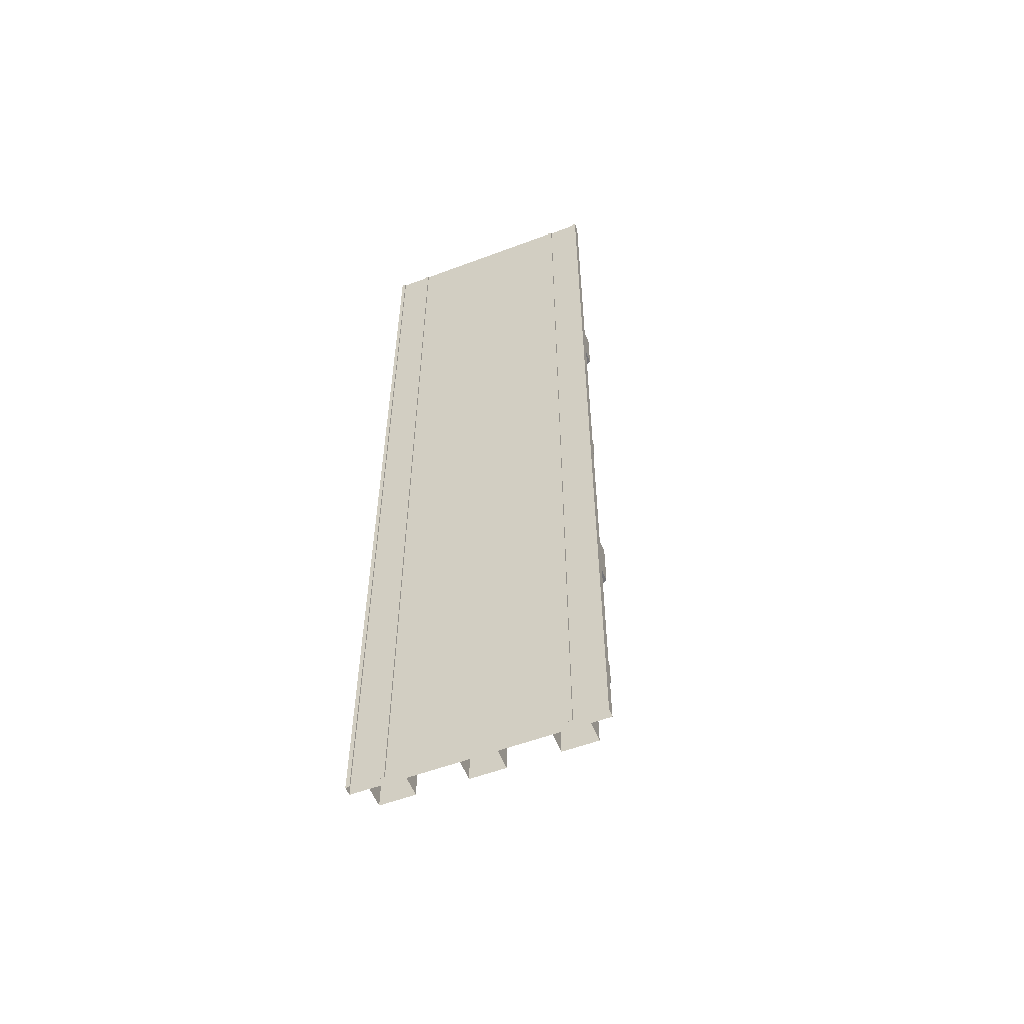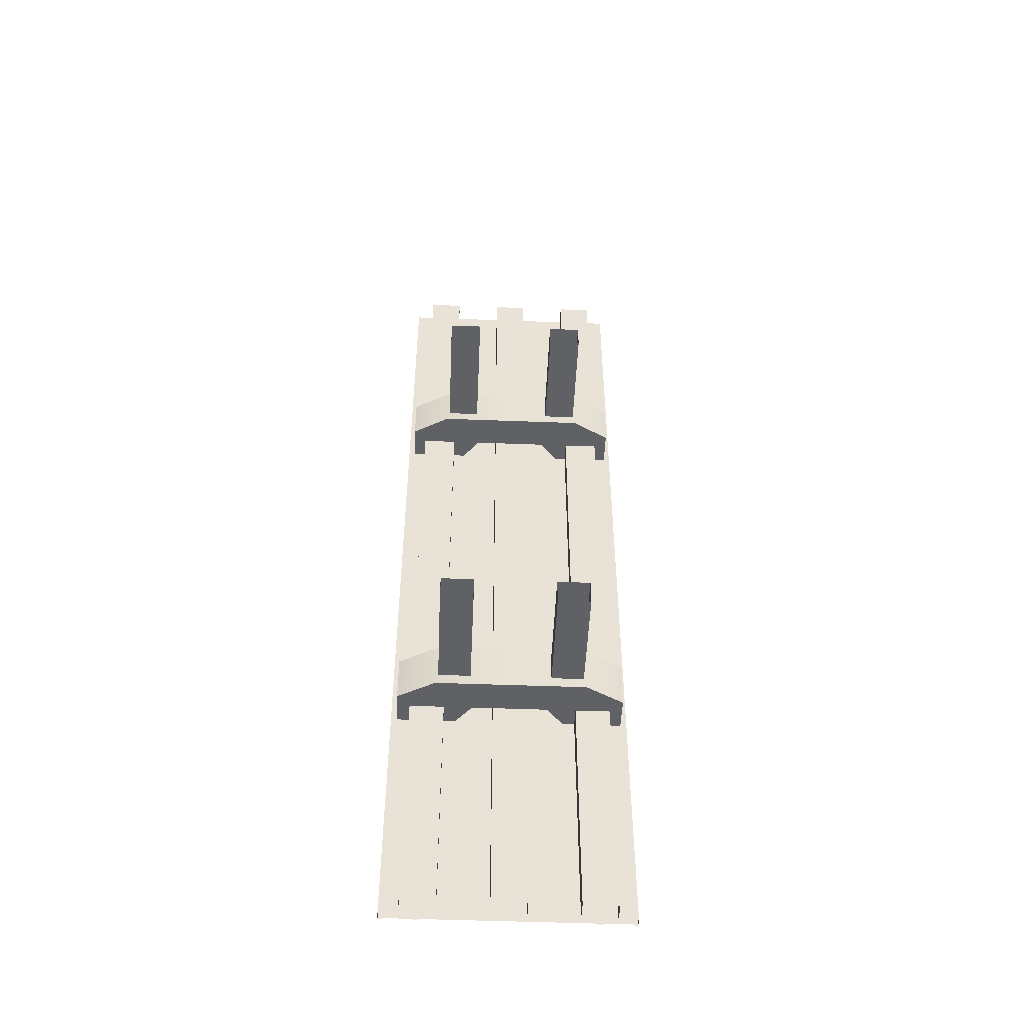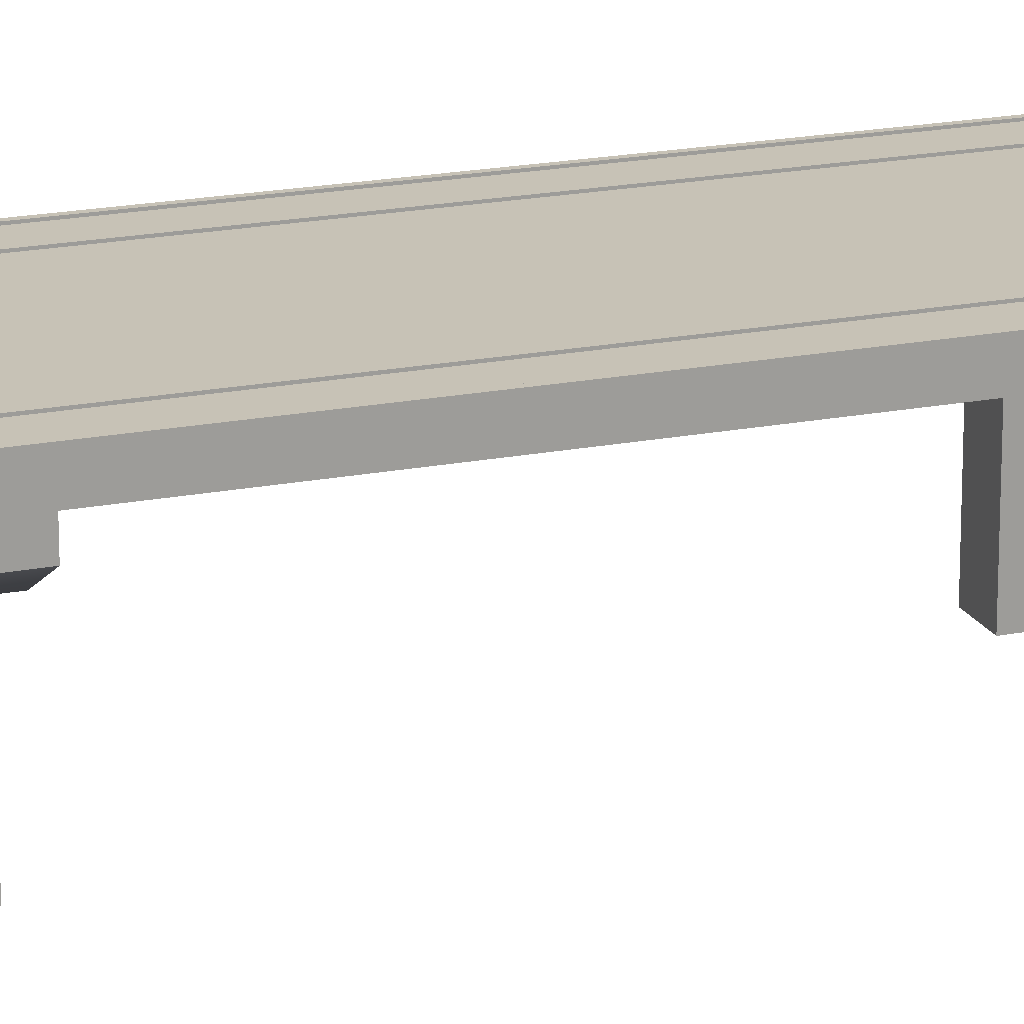
<metadata>
{"format":"obj","ext":"obj","renderer":"f3d","projection":"perspective","resolution":1024,"background":"white","views":[{"elev":-56.3,"azim":21.4,"up":"+Y"},{"elev":-49.4,"azim":177.6,"up":"+Y"},{"elev":19.2,"azim":69.5,"up":"+Z"}]}
</metadata>
<code>
g Bridge_Simple_Straight
v 5.231 -30 10.58
v 7.5 -30 10.15
v 7.5 -15 10.15
v 5.231 -15 10.67
v 5.231 -30 10.67
v 7.5 -30 10.67
v 5.473 -15 10.58
v 5.473 -30 10.58
v 7.259 -30 10.58
v 5.473 -30 10.67
v 7.259 -30 10.67
v 7.259 -15 10.67
v -5.231 -15 10.58
v -5.231 -30 10.58
v -5.231 -30 10.67
v -5.231 -15 10.67
v -7.5 -30 10.15
v -7.5 -15 10.67
v -7.5 -30 10.67
v -7.259 -30 10.67
v -5.473 -30 10.67
v -5.473 -30 10.58
v -7.259 -30 10.58
v -7.259 -15 10.58
v -5.473 -15 10.58
v 0 -30 10.58
v 0 -15 10.58
v 5.231 -15 10.58
v 5.231 0 10.58
v 7.5 -15 10.67
v 7.5 0 10.67
v 7.259 -15 10.58
v 5.473 -15 10.67
v 7.259 0 10.67
v 5.473 0 10.67
v -5.231 0 10.58
v -7.5 -15 10.15
v -7.5 0 10.15
v -7.259 -15 10.67
v -7.259 0 10.67
v -5.473 0 10.67
v -5.473 -15 10.67
v -7.259 0 10.58
v 0 0 10.58
v 5.231 15 10.58
v 7.5 0 10.15
v 5.231 15 10.67
v 5.231 0 10.67
v 7.259 15 10.58
v 5.473 0 10.58
v 7.259 0 10.58
v 7.259 15 10.67
v 5.473 15 10.67
v -5.231 15 10.58
v -5.231 0 10.67
v -7.5 15 10.15
v -7.5 15 10.67
v -7.5 0 10.67
v -7.259 15 10.67
v -5.473 15 10.67
v -5.473 0 10.58
v -5.473 15 10.58
v 0 15 10.58
v 5.231 30 10.58
v 7.5 15 10.15
v 7.5 30 10.15
v 5.231 30 10.67
v 7.5 15 10.67
v 7.5 30 10.67
v 7.259 30 10.58
v 5.473 30 10.58
v 5.473 15 10.58
v 7.259 30 10.67
v 5.473 30 10.67
v -5.231 30 10.58
v -5.231 15 10.67
v -5.231 30 10.67
v -7.5 30 10.15
v -7.5 30 10.67
v -7.259 30 10.67
v -5.473 30 10.67
v -7.259 15 10.58
v -7.259 30 10.58
v -5.473 30 10.58
v 0 30 10.58
v 4.167 -30 8.853
v 6.322 -30 8.853
v 4.167 30 8.853
v 6.322 30 8.853
v 4.167 -30 10.15
v 6.322 -30 10.15
v 4.167 30 10.15
v 6.322 30 10.15
v 4.167 -15 8.853
v 4.167 2.65e-06 8.853
v 4.167 15 8.853
v 6.322 15 8.853
v 6.322 2.65e-06 8.853
v 6.322 -15 8.853
v 6.322 15 10.15
v 6.322 2.65e-06 10.15
v 6.322 -15 10.15
v 4.167 -15 10.15
v 4.167 2.65e-06 10.15
v 4.167 15 10.15
v -1.078 -30 8.853
v 1.078 -30 8.853
v -1.078 30 8.853
v 1.078 30 8.853
v -1.078 -30 10.15
v 1.078 -30 10.15
v -1.078 30 10.15
v 1.078 30 10.15
v -1.078 -15 8.853
v -1.078 2.65e-06 8.853
v -1.078 15 8.853
v 1.078 15 8.853
v 1.078 2.65e-06 8.853
v 1.078 -15 8.853
v 1.078 15 10.15
v 1.078 2.65e-06 10.15
v 1.078 -15 10.15
v -1.078 -15 10.15
v -1.078 2.65e-06 10.15
v -1.078 15 10.15
v -6.322 -30 8.853
v -4.167 -30 8.853
v -6.322 30 8.853
v -4.167 30 8.853
v -6.322 -30 10.15
v -4.167 -30 10.15
v -6.322 30 10.15
v -4.167 30 10.15
v -6.322 -15 8.853
v -6.322 2.65e-06 8.853
v -6.322 15 8.853
v -4.167 15 8.853
v -4.167 2.65e-06 8.853
v -4.167 -15 8.853
v -4.167 15 10.15
v -4.167 2.65e-06 10.15
v -4.167 -15 10.15
v -6.322 -15 10.15
v -6.322 2.65e-06 10.15
v -6.322 15 10.15
v 7.112 -15 10.15
v 7.112 -11.95 10.15
v 4.571 -14.31 0
v 2.541 -14.31 0
v 3.418 -11.95 10.15
v 2.371 -11.95 8.854
v 2.541 -12.64 0
v 4.571 -12.64 0
v 2.371 -15 8.854
v 3.418 -15 10.15
v 7.112 -15 8.02
v 7.112 -11.95 8.02
v 0 -15 6.708
v 0 -11.95 6.708
v 4.741 -11.95 6.708
v 4.741 -15 6.708
v 2.541 -12.64 6.708
v 4.571 -12.64 6.708
v 4.571 -14.31 6.708
v 2.541 -14.31 6.708
v -4.571 -12.64 0
v -2.541 -12.64 0
v -2.541 -12.64 6.708
v -4.571 -12.64 6.708
v -2.371 -15 8.854
v -3.418 -15 10.15
v -3.418 -11.95 10.15
v -2.371 -11.95 8.854
v -2.541 -14.31 0
v -4.571 -14.31 0
v -4.571 -14.31 6.708
v -2.541 -14.31 6.708
v -7.112 -11.95 10.15
v -7.112 -11.95 8.02
v -4.741 -11.95 6.708
v 0 -11.95 8.854
v 0 -15 8.854
v -4.741 -15 6.708
v -7.112 -15 10.15
v -7.112 -15 8.02
v 7.112 11.95 10.15
v 7.112 15 10.15
v 4.571 12.64 0
v 2.541 12.64 0
v 3.418 15 10.15
v 2.371 15 8.854
v 2.541 14.31 0
v 4.571 14.31 0
v 2.371 11.95 8.854
v 3.418 11.95 10.15
v 7.112 11.95 8.02
v 7.112 15 8.02
v 0 11.95 6.708
v 0 15 6.708
v 4.741 15 6.708
v 4.741 11.95 6.708
v 2.541 14.31 6.708
v 4.571 14.31 6.708
v 4.571 12.64 6.708
v 2.541 12.64 6.708
v -4.571 14.31 0
v -2.541 14.31 0
v -2.541 14.31 6.708
v -4.571 14.31 6.708
v -2.371 11.95 8.854
v -3.418 11.95 10.15
v -3.418 15 10.15
v -2.371 15 8.854
v -2.541 12.64 0
v -4.571 12.64 0
v -4.571 12.64 6.708
v -2.541 12.64 6.708
v -7.112 15 10.15
v -7.112 15 8.02
v -4.741 15 6.708
v 0 15 8.854
v 0 11.95 8.854
v -4.741 11.95 6.708
v -7.112 11.95 10.15
v -7.112 11.95 8.02
v 7.5 -30 10.67
v 7.5 -15 10.67
v 5.231 -15 10.67
v 5.231 -30 10.67
v 5.473 -15 10.58
v 5.473 -30 10.67
v 5.473 -15 10.67
v 5.473 -30 10.58
v 7.259 -30 10.58
v 7.259 -15 10.67
v 7.259 -30 10.67
v 7.259 -15 10.58
v 5.231 -30 10.58
v 5.231 -15 10.58
v -7.5 -30 10.67
v -7.5 -15 10.67
v -5.231 -15 10.67
v -5.231 -30 10.67
v -5.473 -15 10.58
v -5.473 -30 10.67
v -5.473 -30 10.58
v -5.473 -15 10.67
v -7.259 -30 10.58
v -7.259 -15 10.67
v -7.259 -15 10.58
v -7.259 -30 10.67
v -5.231 -30 10.58
v 0 -15 10.58
v 0 -30 10.58
v -5.231 -15 10.58
v 5.231 -15 10.67
v 5.231 -15 10.58
v 7.5 -15 10.15
v 7.5 -15 10.67
v 7.5 -15 10.67
v 7.5 0 10.67
v 7.259 -15 10.67
v 5.231 0 10.67
v 5.473 -15 10.67
v 5.231 -15 10.67
v 7.259 -15 10.58
v 5.473 -15 10.58
v 5.473 0 10.58
v 5.473 -15 10.67
v 5.473 0 10.67
v 5.473 -15 10.58
v 7.259 -15 10.58
v 7.259 0 10.67
v 7.259 -15 10.67
v 7.259 0 10.58
v 5.231 -15 10.58
v 5.231 0 10.58
v -5.231 -15 10.67
v -5.231 -15 10.58
v -7.5 -15 10.15
v -7.5 -15 10.67
v -7.5 -15 10.67
v -7.259 -15 10.67
v -7.5 0 10.67
v -5.231 0 10.67
v -5.473 -15 10.67
v -5.231 -15 10.67
v -7.259 -15 10.58
v -5.473 -15 10.58
v -5.473 0 10.58
v -5.473 -15 10.67
v -5.473 -15 10.58
v -5.473 0 10.67
v -7.259 -15 10.58
v -7.259 0 10.67
v -7.259 0 10.58
v -7.259 -15 10.67
v -5.231 -15 10.58
v 0 0 10.58
v -5.231 0 10.58
v 5.231 0 10.67
v 5.231 0 10.58
v 7.5 0 10.15
v 7.5 0 10.67
v 7.5 0 10.67
v 7.5 15 10.67
v 7.259 0 10.67
v 5.231 15 10.67
v 5.473 0 10.67
v 5.231 0 10.67
v 7.259 0 10.58
v 5.473 0 10.58
v 5.473 15 10.58
v 5.473 0 10.67
v 5.473 15 10.67
v 5.473 0 10.58
v 7.259 0 10.58
v 7.259 15 10.67
v 7.259 0 10.67
v 7.259 15 10.58
v 5.231 0 10.58
v 5.231 15 10.58
v 0 0 10.58
v -5.231 0 10.67
v -5.231 0 10.58
v -7.5 0 10.15
v -7.5 0 10.67
v -7.5 0 10.67
v -7.259 0 10.67
v -7.5 15 10.67
v -5.231 15 10.67
v -5.473 0 10.67
v -5.231 0 10.67
v -7.259 0 10.58
v -5.473 0 10.58
v -5.473 15 10.58
v -5.473 0 10.67
v -5.473 0 10.58
v -5.473 15 10.67
v -7.259 0 10.58
v -7.259 15 10.67
v -7.259 15 10.58
v -7.259 0 10.67
v -5.231 0 10.58
v 0 15 10.58
v 0 0 10.58
v -5.231 15 10.58
v 5.231 15 10.67
v 5.231 15 10.58
v 7.5 15 10.15
v 7.5 15 10.67
v 7.5 15 10.67
v 7.5 30 10.67
v 7.259 15 10.67
v 5.231 30 10.67
v 5.473 15 10.67
v 5.231 15 10.67
v 7.259 15 10.58
v 5.473 15 10.58
v 5.473 30 10.58
v 5.473 15 10.67
v 5.473 30 10.67
v 5.473 15 10.58
v 7.259 15 10.58
v 7.259 30 10.67
v 7.259 15 10.67
v 7.259 30 10.58
v 5.231 15 10.58
v 5.231 30 10.58
v 0 15 10.58
v -5.231 15 10.67
v -5.231 15 10.58
v -7.5 15 10.15
v -7.5 15 10.67
v -7.5 15 10.67
v -7.259 15 10.67
v -7.5 30 10.67
v -5.231 30 10.67
v -5.473 15 10.67
v -5.231 15 10.67
v -7.259 15 10.58
v -5.473 15 10.58
v -5.473 30 10.58
v -5.473 15 10.67
v -5.473 15 10.58
v -5.473 30 10.67
v -7.259 15 10.58
v -7.259 30 10.67
v -7.259 30 10.58
v -7.259 15 10.67
v -5.231 15 10.58
v 0 30 10.58
v 0 15 10.58
v -5.231 30 10.58
v -7.5 -15 10.15
v 7.5 -30 10.15
v 7.5 -15 10.15
v -7.5 -30 10.15
v -7.5 0 10.15
v 7.5 -15 10.15
v 7.5 0 10.15
v -7.5 -15 10.15
v -7.5 15 10.15
v 7.5 0 10.15
v 7.5 15 10.15
v -7.5 0 10.15
v -7.5 30 10.15
v 7.5 15 10.15
v 7.5 30 10.15
v -7.5 15 10.15
v 6.322 2.65e-06 8.853
v 6.322 -15 8.853
v 4.167 2.65e-06 8.853
v 4.167 15 8.853
v 4.167 15 8.853
v 6.322 2.65e-06 8.853
v 6.322 15 8.853
v 4.167 2.65e-06 8.853
v 4.167 -15 8.853
v 6.322 -15 8.853
v 6.322 30 8.853
v 6.322 15 8.853
v 6.322 15 8.853
v 6.322 2.65e-06 10.15
v 6.322 15 10.15
v 6.322 2.65e-06 8.853
v 6.322 -15 8.853
v 6.322 -30 8.853
v 6.322 -15 10.15
v 4.167 -30 8.853
v 4.167 -15 8.853
v 4.167 -15 8.853
v 4.167 2.65e-06 10.15
v 4.167 -15 10.15
v 4.167 2.65e-06 8.853
v 4.167 15 8.853
v 4.167 30 8.853
v 4.167 15 10.15
v 1.078 2.65e-06 8.853
v 1.078 -15 8.853
v -1.078 2.65e-06 8.853
v -1.078 15 8.853
v -1.078 15 8.853
v 1.078 2.65e-06 8.853
v 1.078 15 8.853
v -1.078 2.65e-06 8.853
v -1.078 -15 8.853
v 1.078 -15 8.853
v 1.078 30 8.853
v 1.078 15 8.853
v 1.078 15 8.853
v 1.078 2.65e-06 10.15
v 1.078 15 10.15
v 1.078 2.65e-06 8.853
v 1.078 -15 8.853
v 1.078 -30 8.853
v 1.078 -15 10.15
v -1.078 -30 8.853
v -1.078 -15 8.853
v -1.078 -15 8.853
v -1.078 2.65e-06 10.15
v -1.078 -15 10.15
v -1.078 2.65e-06 8.853
v -1.078 15 8.853
v -1.078 30 8.853
v -1.078 15 10.15
v -4.167 2.65e-06 8.853
v -4.167 -15 8.853
v -6.322 2.65e-06 8.853
v -6.322 15 8.853
v -6.322 15 8.853
v -4.167 2.65e-06 8.853
v -4.167 15 8.853
v -6.322 2.65e-06 8.853
v -6.322 -15 8.853
v -4.167 -15 8.853
v -4.167 30 8.853
v -4.167 15 8.853
v -4.167 15 8.853
v -4.167 2.65e-06 10.15
v -4.167 15 10.15
v -4.167 2.65e-06 8.853
v -4.167 -15 8.853
v -4.167 -30 8.853
v -4.167 -15 10.15
v -6.322 -30 8.853
v -6.322 -15 8.853
v -6.322 -15 8.853
v -6.322 2.65e-06 10.15
v -6.322 -15 10.15
v -6.322 2.65e-06 8.853
v -6.322 15 8.853
v -6.322 30 8.853
v -6.322 15 10.15
v 3.418 -11.95 10.15
v 0 -15 8.854
v 2.371 -15 8.854
v 7.112 -11.95 10.15
v 7.112 -11.95 8.02
v 2.371 -11.95 8.854
v 3.418 -15 10.15
v 0 -11.95 8.854
v 7.112 -15 10.15
v 7.112 -15 8.02
v 0 -15 6.708
v 4.741 -11.95 6.708
v 0 -11.95 6.708
v 4.741 -15 6.708
v 7.112 -11.95 8.02
v 7.112 -15 8.02
v 4.571 -12.64 6.708
v 4.571 -14.31 0
v 4.571 -14.31 6.708
v 4.571 -12.64 0
v 2.541 -14.31 0
v 2.541 -12.64 6.708
v 2.541 -14.31 6.708
v 2.541 -12.64 0
v -3.418 -11.95 10.15
v -2.371 -15 8.854
v -2.371 -11.95 8.854
v -2.371 -15 8.854
v -7.112 -11.95 10.15
v -7.112 -11.95 8.02
v -2.371 -11.95 8.854
v -3.418 -15 10.15
v -7.112 -15 10.15
v -7.112 -15 8.02
v -4.741 -11.95 6.708
v -4.741 -15 6.708
v -7.112 -11.95 8.02
v -7.112 -15 8.02
v -4.571 -12.64 6.708
v -4.571 -14.31 0
v -4.571 -12.64 0
v -4.571 -14.31 6.708
v -2.541 -14.31 0
v -2.541 -12.64 6.708
v -2.541 -12.64 0
v -2.541 -14.31 6.708
v 3.418 15 10.15
v 0 11.95 8.854
v 2.371 11.95 8.854
v 7.112 15 10.15
v 7.112 15 8.02
v 2.371 15 8.854
v 3.418 11.95 10.15
v 0 15 8.854
v 7.112 11.95 10.15
v 7.112 11.95 8.02
v 0 11.95 6.708
v 4.741 15 6.708
v 0 15 6.708
v 4.741 11.95 6.708
v 7.112 15 8.02
v 7.112 11.95 8.02
v 4.571 14.31 6.708
v 4.571 12.64 0
v 4.571 12.64 6.708
v 4.571 14.31 0
v 2.541 12.64 0
v 2.541 14.31 6.708
v 2.541 12.64 6.708
v 2.541 14.31 0
v -3.418 15 10.15
v -2.371 11.95 8.854
v -2.371 15 8.854
v -2.371 11.95 8.854
v -7.112 15 10.15
v -7.112 15 8.02
v -2.371 15 8.854
v -3.418 11.95 10.15
v -7.112 11.95 10.15
v -7.112 11.95 8.02
v -4.741 15 6.708
v -4.741 11.95 6.708
v -7.112 15 8.02
v -7.112 11.95 8.02
v -4.571 14.31 6.708
v -4.571 12.64 0
v -4.571 14.31 0
v -4.571 12.64 6.708
v -2.541 12.64 0
v -2.541 14.31 6.708
v -2.541 14.31 0
v -2.541 12.64 6.708
v 0 -15 10.58
v 0 -15 10.58
v 0 -11.95 8.854
v 0 -15 8.854
v 0 -15 8.854
v 0 -15 6.708
v 0 -11.95 8.854
v 0 -11.95 6.708
v 0 -15 6.708
v 0 -11.95 6.708
v 0 15 8.854
v 0 11.95 8.854
v 0 11.95 8.854
v 0 11.95 6.708
v 0 15 8.854
v 0 15 6.708
v 0 11.95 6.708
v 0 15 6.708
g Bridge_Simple_Straight_0
f 1 5 28
f 4 28 5
f 3 30 2
f 6 2 30
f 227 12 226
f 11 226 12
f 229 10 228
f 33 228 10
f 32 7 9
f 8 9 7
f 232 231 230
f 233 230 231
f 236 235 234
f 237 234 235
f 239 27 238
f 26 238 27
f 16 15 13
f 14 13 15
f 19 18 17
f 37 17 18
f 20 39 240
f 241 240 39
f 42 21 242
f 243 242 21
f 22 25 23
f 24 23 25
f 246 245 244
f 247 244 245
f 250 249 248
f 251 248 249
f 254 253 252
f 255 252 253
f 257 256 29
f 48 29 256
f 46 31 258
f 259 258 31
f 261 34 260
f 262 260 34
f 265 264 263
f 35 263 264
f 51 50 266
f 267 266 50
f 270 269 268
f 271 268 269
f 274 273 272
f 275 272 273
f 277 44 276
f 587 276 44
f 55 278 36
f 279 36 278
f 281 58 280
f 38 280 58
f 283 40 282
f 284 282 40
f 41 286 285
f 287 285 286
f 289 61 288
f 43 288 61
f 292 291 290
f 293 290 291
f 296 295 294
f 297 294 295
f 588 299 298
f 300 298 299
f 302 301 45
f 47 45 301
f 65 68 303
f 304 303 68
f 306 52 305
f 307 305 52
f 310 309 308
f 53 308 309
f 49 72 311
f 312 311 72
f 315 314 313
f 316 313 314
f 319 318 317
f 320 317 318
f 322 63 321
f 323 321 63
f 76 324 54
f 325 54 324
f 327 57 326
f 56 326 57
f 329 59 328
f 330 328 59
f 60 332 331
f 333 331 332
f 335 62 334
f 82 334 62
f 338 337 336
f 339 336 337
f 342 341 340
f 343 340 341
f 346 345 344
f 347 344 345
f 349 348 64
f 67 64 348
f 66 69 350
f 351 350 69
f 353 73 352
f 354 352 73
f 357 356 355
f 74 355 356
f 70 71 358
f 359 358 71
f 362 361 360
f 363 360 361
f 366 365 364
f 367 364 365
f 369 85 368
f 370 368 85
f 77 371 75
f 372 75 371
f 374 79 373
f 78 373 79
f 376 80 375
f 377 375 80
f 81 379 378
f 380 378 379
f 382 84 381
f 83 381 84
f 385 384 383
f 386 383 384
f 389 388 387
f 390 387 388
f 393 392 391
f 394 391 392
f 397 396 395
f 398 395 396
f 401 400 399
f 402 399 400
f 405 404 403
f 406 403 404
f 409 408 407
f 410 407 408
f 98 99 95
f 94 95 99
f 101 102 411
f 412 411 102
f 104 105 413
f 96 413 105
f 89 97 88
f 414 88 97
f 417 416 415
f 418 415 416
f 86 419 87
f 420 87 419
f 93 100 421
f 422 421 100
f 425 424 423
f 426 423 424
f 428 427 91
f 429 91 427
f 90 103 430
f 431 430 103
f 434 433 432
f 435 432 433
f 437 436 92
f 438 92 436
f 118 119 115
f 114 115 119
f 121 122 439
f 440 439 122
f 124 125 441
f 116 441 125
f 109 117 108
f 442 108 117
f 445 444 443
f 446 443 444
f 106 447 107
f 448 107 447
f 113 120 449
f 450 449 120
f 453 452 451
f 454 451 452
f 456 455 111
f 457 111 455
f 110 123 458
f 459 458 123
f 462 461 460
f 463 460 461
f 465 464 112
f 466 112 464
f 138 139 135
f 134 135 139
f 141 142 467
f 468 467 142
f 144 145 469
f 136 469 145
f 129 137 128
f 470 128 137
f 473 472 471
f 474 471 472
f 126 475 127
f 476 127 475
f 133 140 477
f 478 477 140
f 481 480 479
f 482 479 480
f 484 483 131
f 485 131 483
f 130 143 486
f 487 486 143
f 490 489 488
f 491 488 489
f 493 492 132
f 494 132 492
f 162 163 152
f 153 152 163
f 150 151 155
f 154 155 151
f 151 181 154
f 182 154 181
f 164 165 148
f 149 148 165
f 157 160 147
f 495 147 160
f 495 160 500
f 500 160 502
f 159 502 160
f 158 161 496
f 497 496 161
f 497 161 501
f 501 161 503
f 504 503 161
f 146 156 498
f 499 498 156
f 507 506 505
f 508 505 506
f 506 509 508
f 510 508 509
f 513 512 511
f 514 511 512
f 517 516 515
f 518 515 516
f 166 169 167
f 168 167 169
f 170 173 171
f 172 171 173
f 174 177 175
f 176 175 177
f 179 178 180
f 519 180 178
f 180 519 525
f 525 593 180
f 594 180 593
f 521 520 589
f 590 589 520
f 592 591 183
f 522 183 591
f 183 522 526
f 526 527 183
f 528 183 527
f 524 185 523
f 184 523 185
f 596 595 529
f 530 529 595
f 529 530 531
f 532 531 530
f 535 534 533
f 536 533 534
f 539 538 537
f 540 537 538
f 202 203 192
f 193 192 203
f 190 191 195
f 194 195 191
f 191 221 194
f 222 194 221
f 204 205 188
f 189 188 205
f 197 200 187
f 541 187 200
f 541 200 546
f 546 200 548
f 199 548 200
f 198 201 542
f 543 542 201
f 543 201 547
f 547 201 549
f 550 549 201
f 186 196 544
f 545 544 196
f 553 552 551
f 554 551 552
f 552 555 554
f 556 554 555
f 559 558 557
f 560 557 558
f 563 562 561
f 564 561 562
f 206 209 207
f 208 207 209
f 210 213 211
f 212 211 213
f 214 217 215
f 216 215 217
f 219 218 220
f 565 220 218
f 220 565 571
f 571 601 220
f 602 220 601
f 567 566 597
f 598 597 566
f 600 599 223
f 568 223 599
f 223 568 572
f 572 573 223
f 574 223 573
f 570 225 569
f 224 569 225
f 604 603 575
f 576 575 603
f 575 576 577
f 578 577 576
f 581 580 579
f 582 579 580
f 585 584 583
f 586 583 584

</code>
